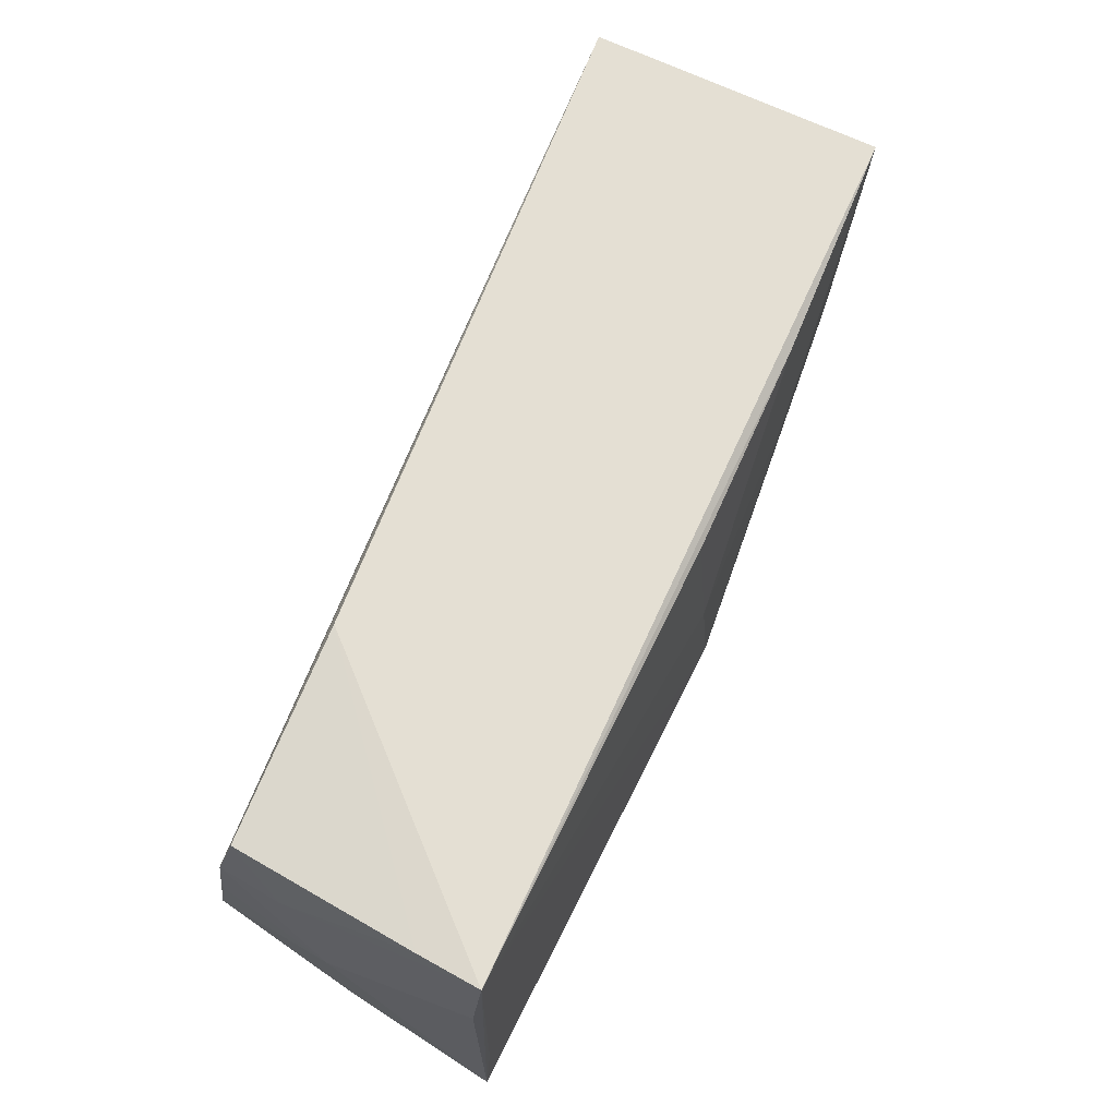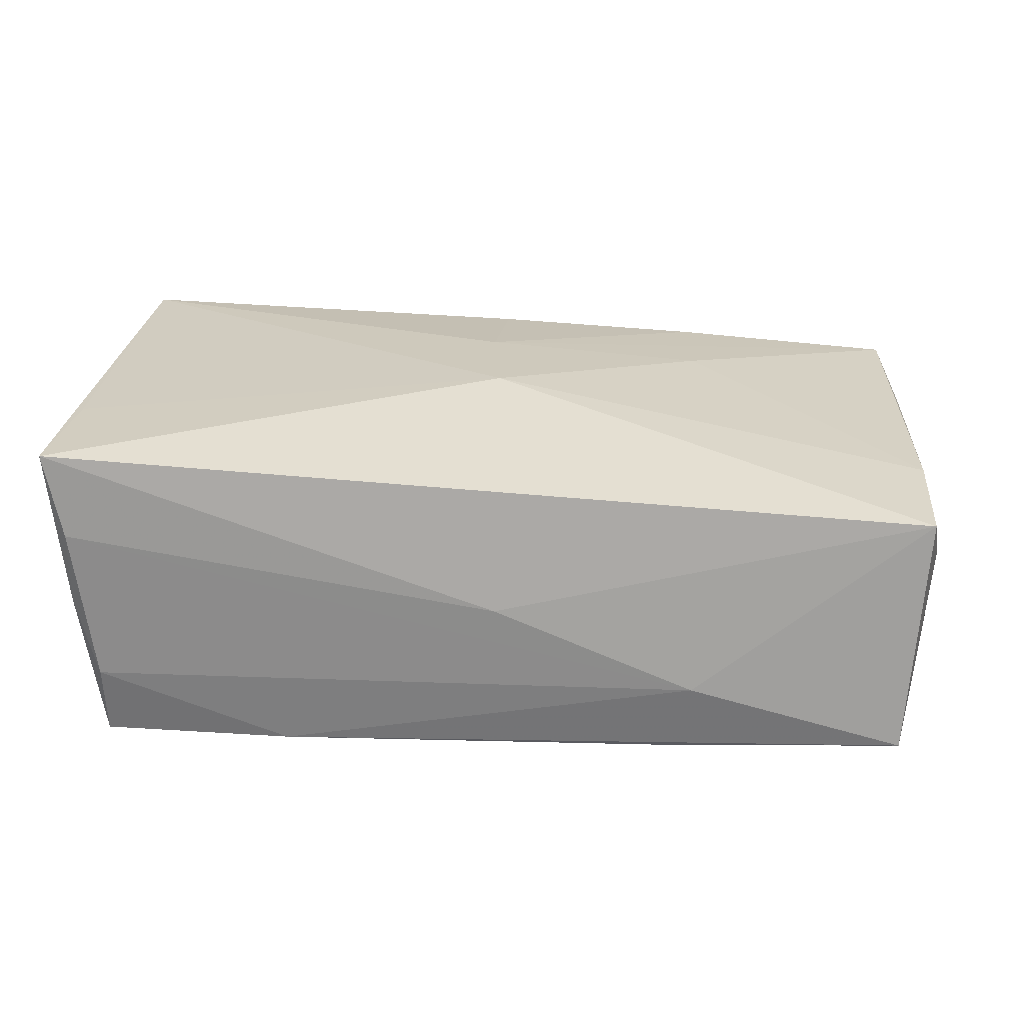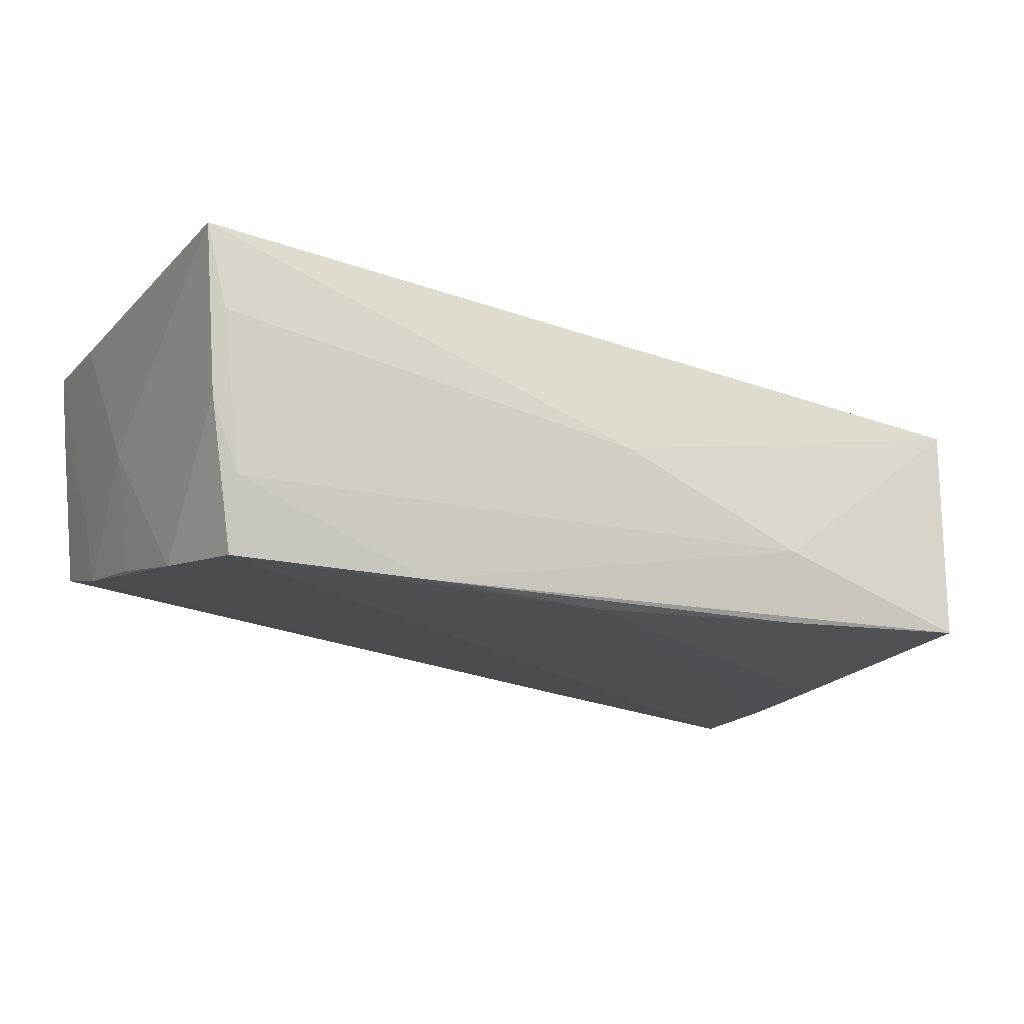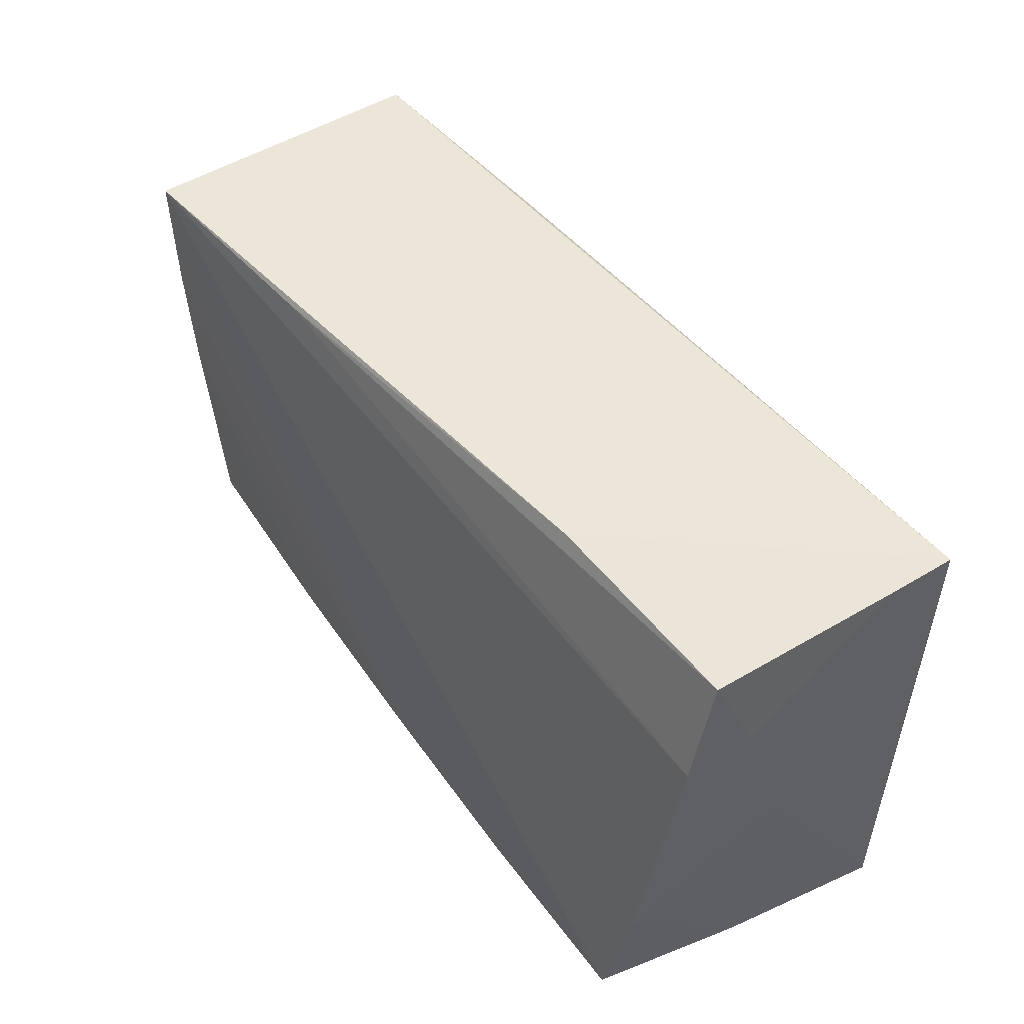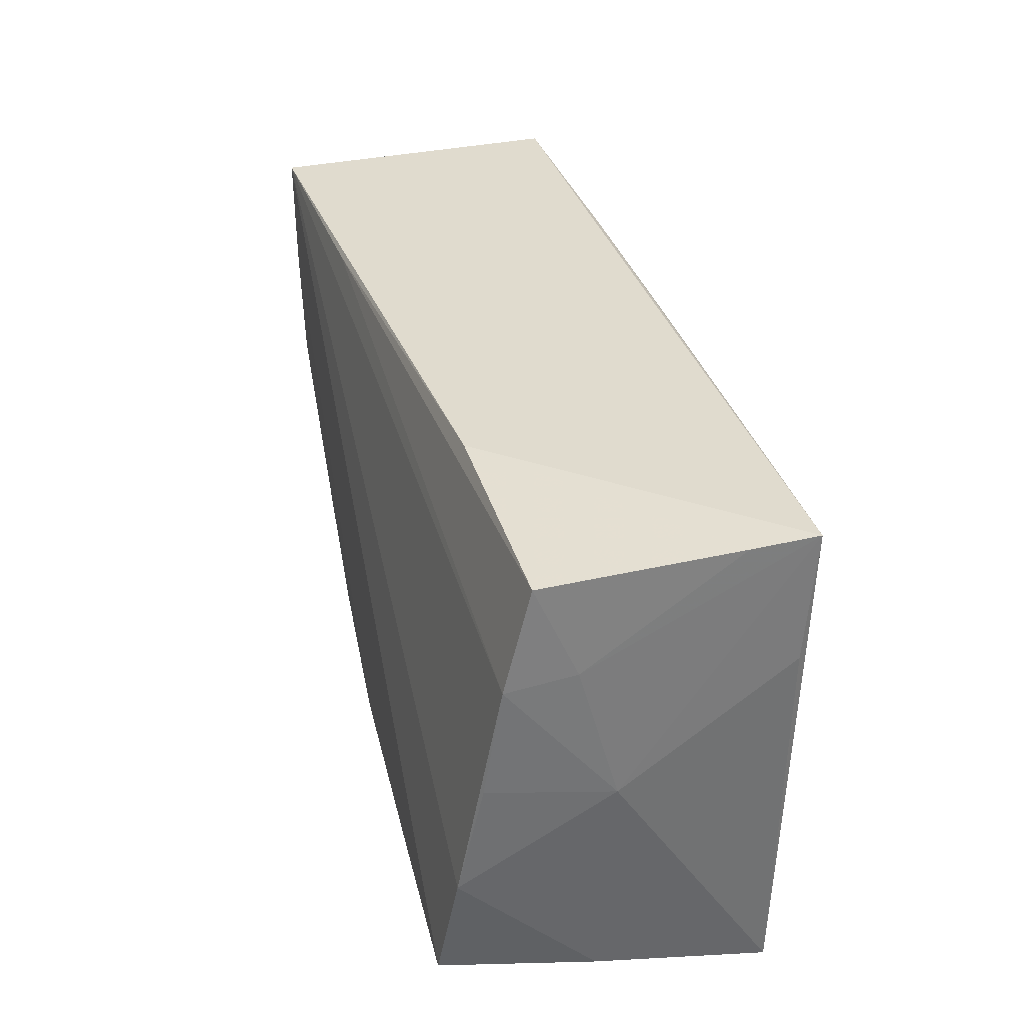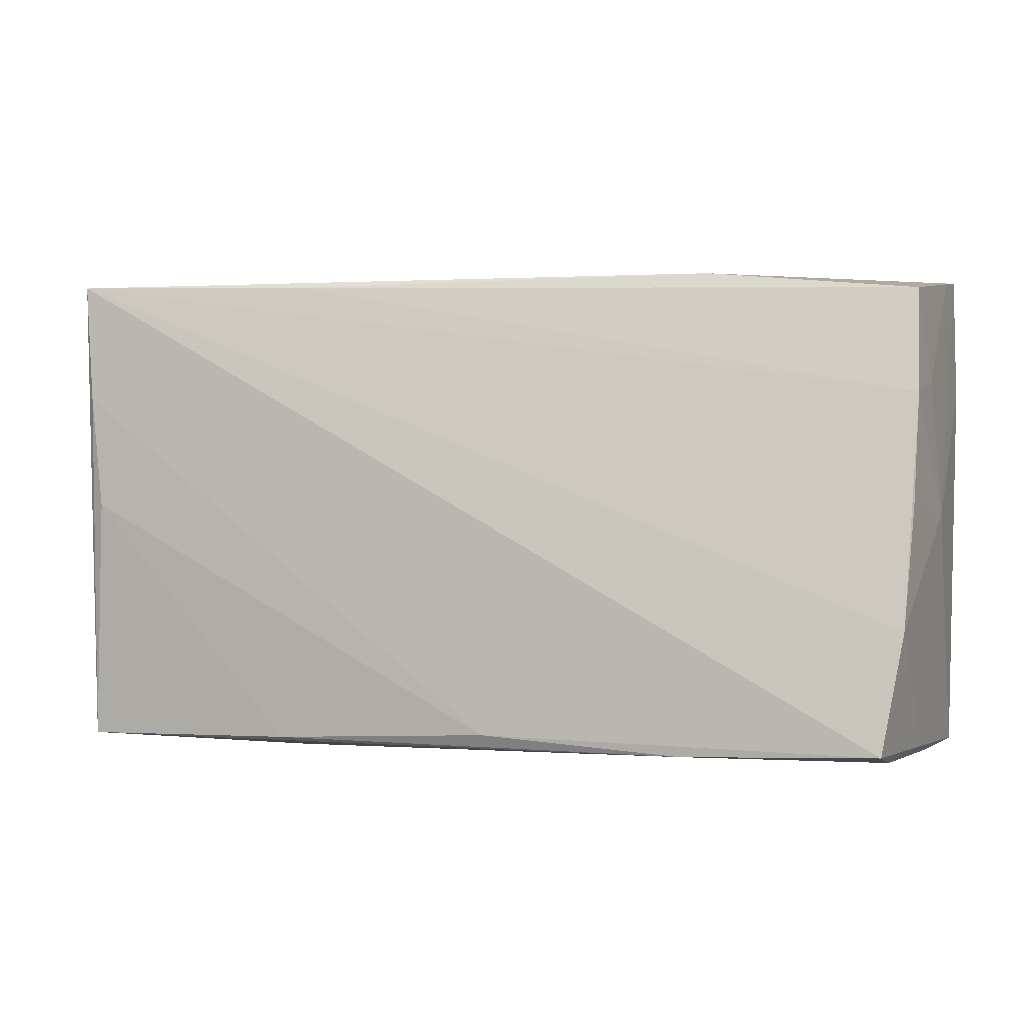
<metadata>
{"format":"obj","ext":"obj","renderer":"f3d","projection":"perspective","resolution":1024,"background":"white","views":[{"elev":66.9,"azim":-63.2,"up":"+Y"},{"elev":23.2,"azim":5.3,"up":"+Z"},{"elev":-17.8,"azim":-27.9,"up":"+Z"},{"elev":47.4,"azim":-124.1,"up":"+Y"},{"elev":33.8,"azim":-103.0,"up":"+Y"},{"elev":0.2,"azim":-163.6,"up":"+Y"}]}
</metadata>
<code>
v -0.05333 0.0003753 0.01777
v -0.0531 -0.0001965 -0.0006605
v 0.05101 0.02943 0.01516
v -0.05274 -0.02923 0.01795
v 0.05124 0.02829 -0.01968
v 0.05335 0.01545 0.005667
v -0.05321 0.02981 0.01963
v -0.05276 0.02895 0.01224
v 0.05053 0.01434 -0.01965
v 0.05604 -0.01289 0.002764
v -0.05363 0.01485 0.01832
v 0.05288 0.01596 0.01253
v 0.02473 0.01363 0.01797
v -0.0001168 -0.002851 0.02036
v 0.05604 -0.0002232 -0.006458
v -0.04785 -0.02749 -0.01968
v -0.05038 -0.02972 0.007784
v -0.001867 0.02847 0.01853
v -0.05225 0.01576 -0.004977
v -0.02653 0.02857 -0.01139
v -0.05107 0.0006293 -0.01482
v 0.05349 -0.000354 -0.01294
v 0.05376 -0.02557 0.0115
v 0.05359 -0.01158 0.01301
v 0.001794 -0.02972 5.315e-05
v -0.0008583 -0.02643 -0.01968
v -0.05078 -0.02808 -0.001777
v -0.05111 0.02632 -0.009683
v -0.05201 -0.01401 0.01843
v -0.02465 -0.02819 -0.01953
v 0.02574 -0.02952 -0.009627
v -0.002299 0.01273 0.02011
v 0.02368 0.02869 0.01726
v 0.02331 0.02776 -0.01707
v -0.05145 0.01398 -0.01281
v 0.05135 -0.02806 -0.0168
v 0.0254 -0.02765 -0.01839
v -0.05024 -0.01339 -0.01767
v 0.04941 0.001008 -0.01939
v -0.04785 -0.0291 -0.011
f 29 4 14
f 15 5 3
f 35 19 28
f 14 4 23
f 4 25 23
f 19 35 2
f 22 5 15
f 5 22 36
f 36 22 15
f 7 29 14
f 11 4 7
f 4 29 7
f 7 5 20
f 7 3 5
f 7 2 11
f 19 2 7
f 34 35 28
f 5 35 34
f 34 28 20
f 20 5 34
f 17 25 4
f 10 36 15
f 23 36 10
f 14 23 24
f 23 10 24
f 1 4 11
f 11 2 1
f 1 2 4
f 38 5 16
f 38 35 5
f 25 17 31
f 31 17 40
f 31 23 25
f 31 36 23
f 16 5 26
f 5 36 9
f 9 36 39
f 9 26 5
f 39 26 9
f 32 7 14
f 28 19 8
f 19 7 8
f 20 28 8
f 8 7 20
f 15 3 6
f 3 24 12
f 12 24 10
f 12 6 3
f 12 10 15
f 15 6 12
f 4 2 27
f 2 38 27
f 27 38 16
f 16 40 27
f 27 17 4
f 40 17 27
f 21 2 35
f 35 38 21
f 21 38 2
f 16 26 30
f 36 31 30
f 30 40 16
f 30 31 40
f 39 36 37
f 37 26 39
f 36 30 37
f 37 30 26
f 13 32 14
f 3 32 13
f 14 24 13
f 13 24 3
f 7 32 18
f 3 7 33
f 7 18 33
f 33 32 3
f 33 18 32

</code>
